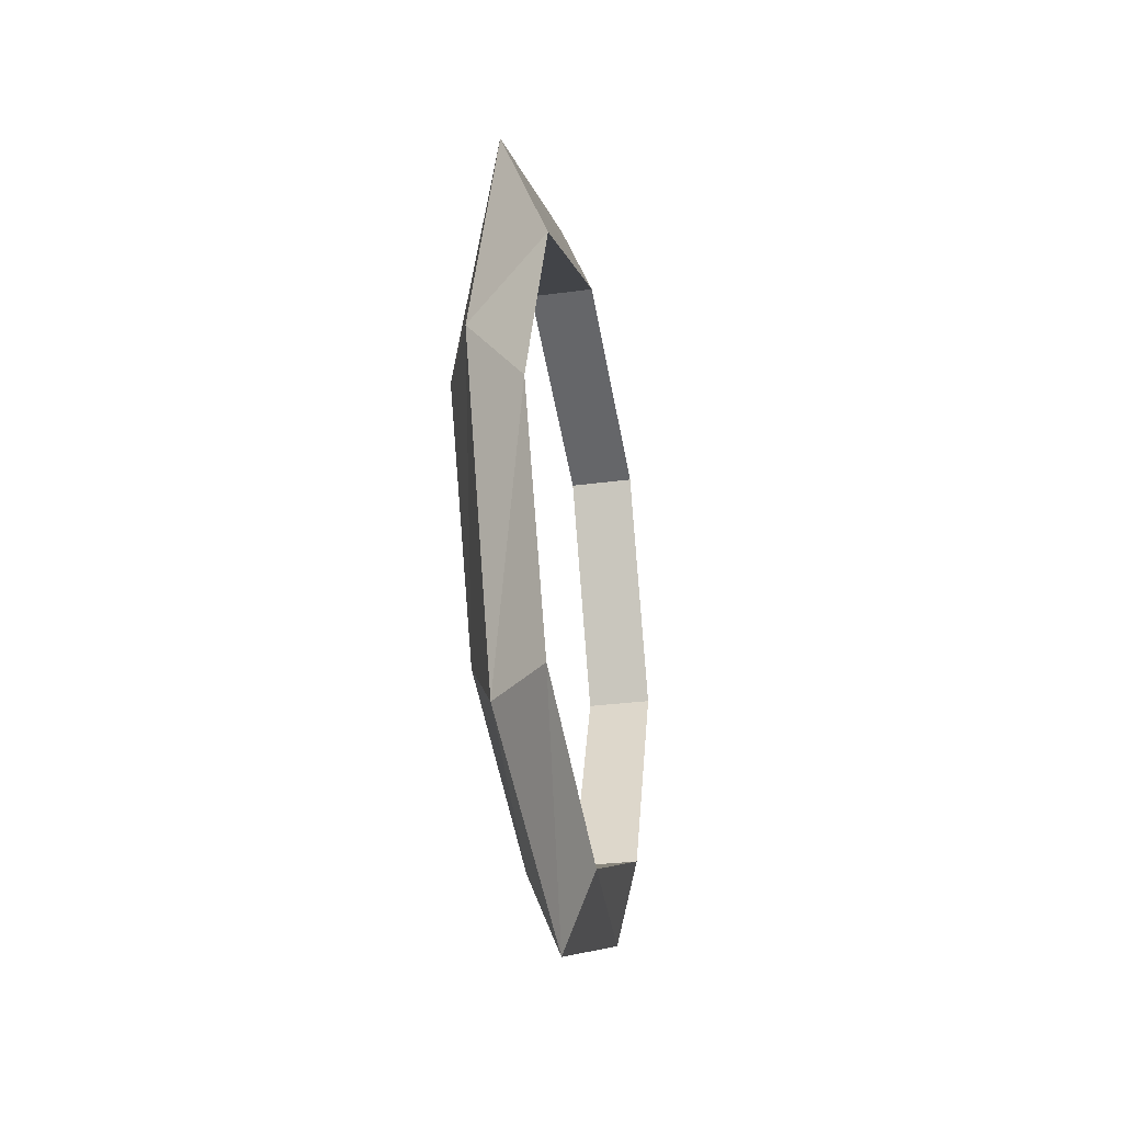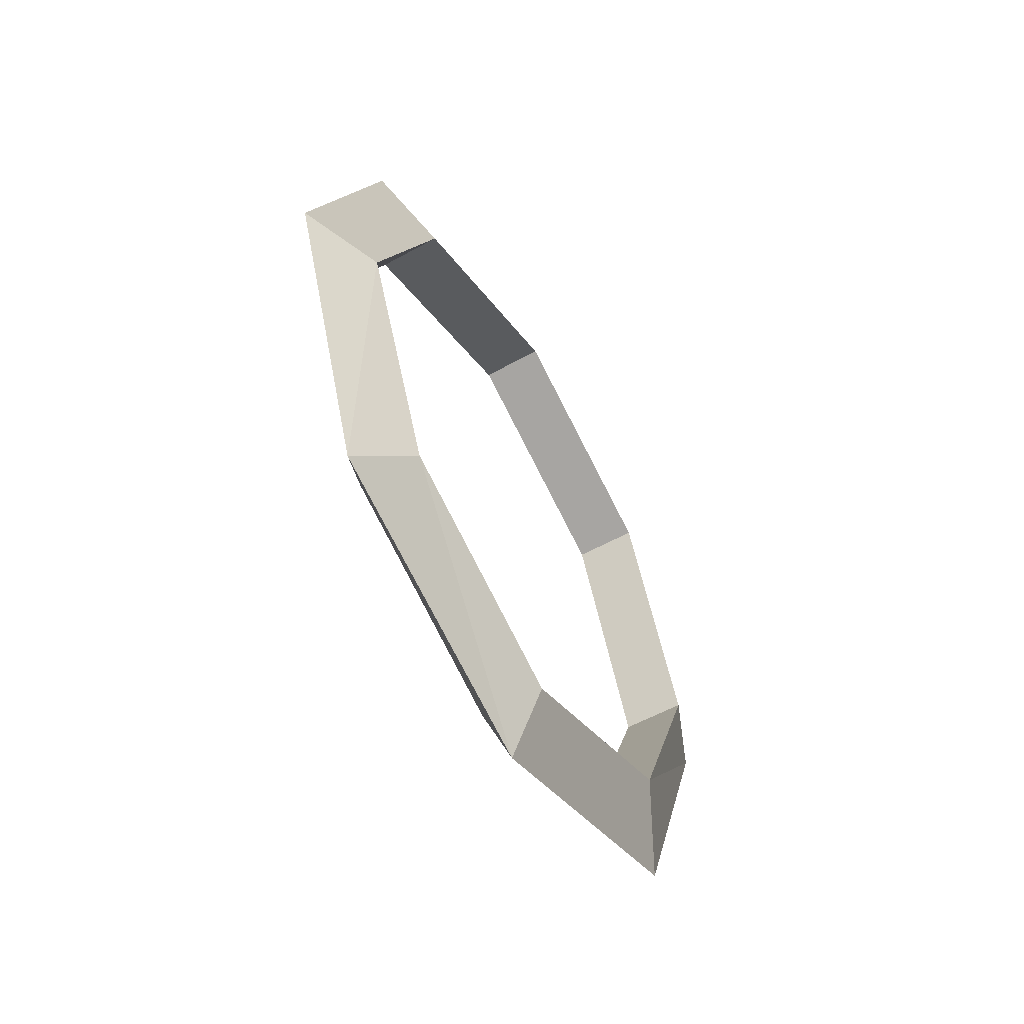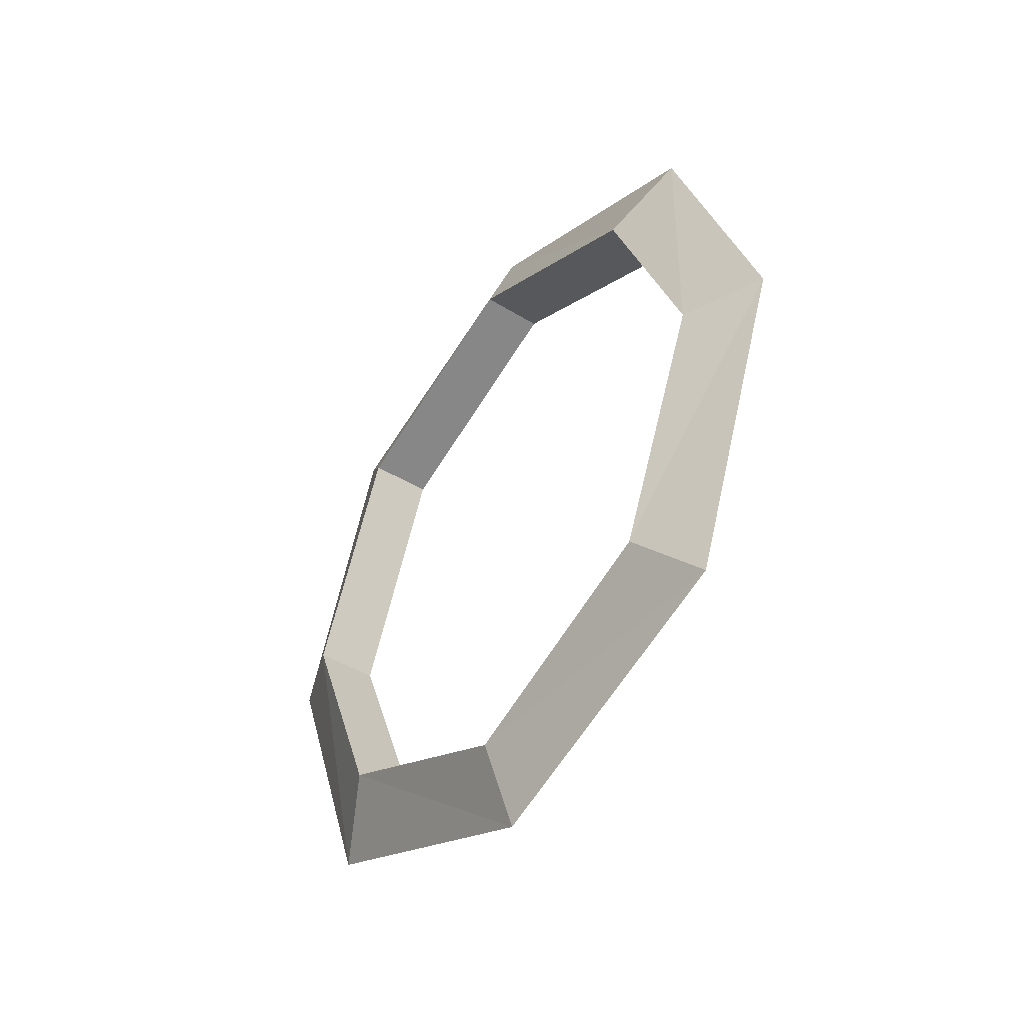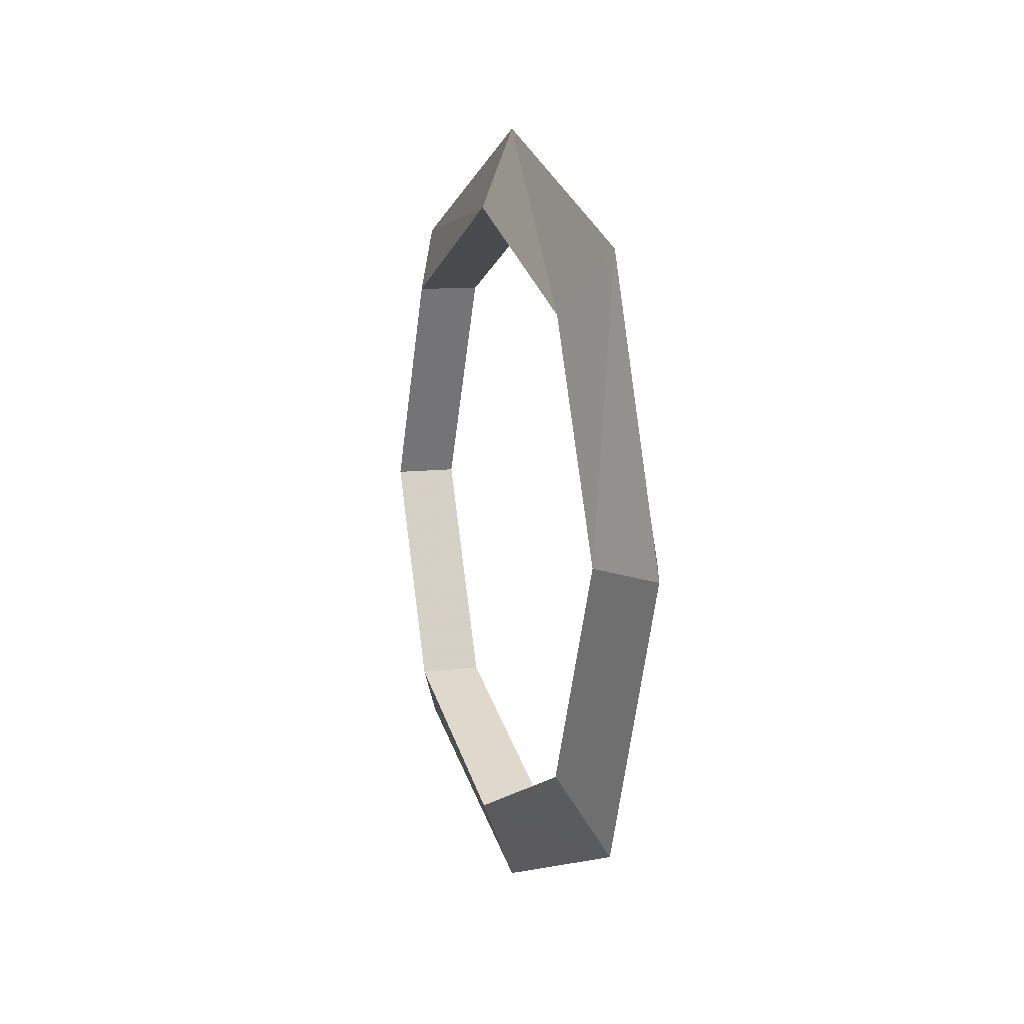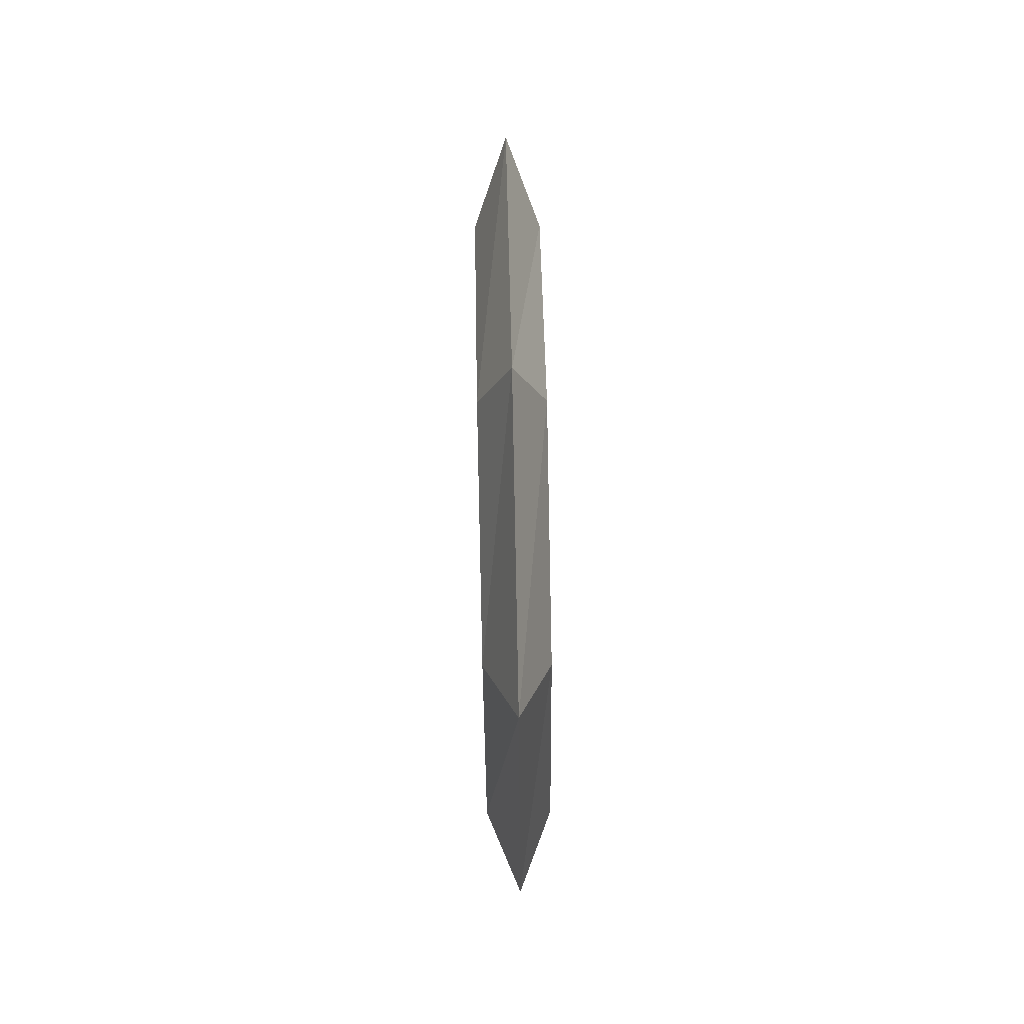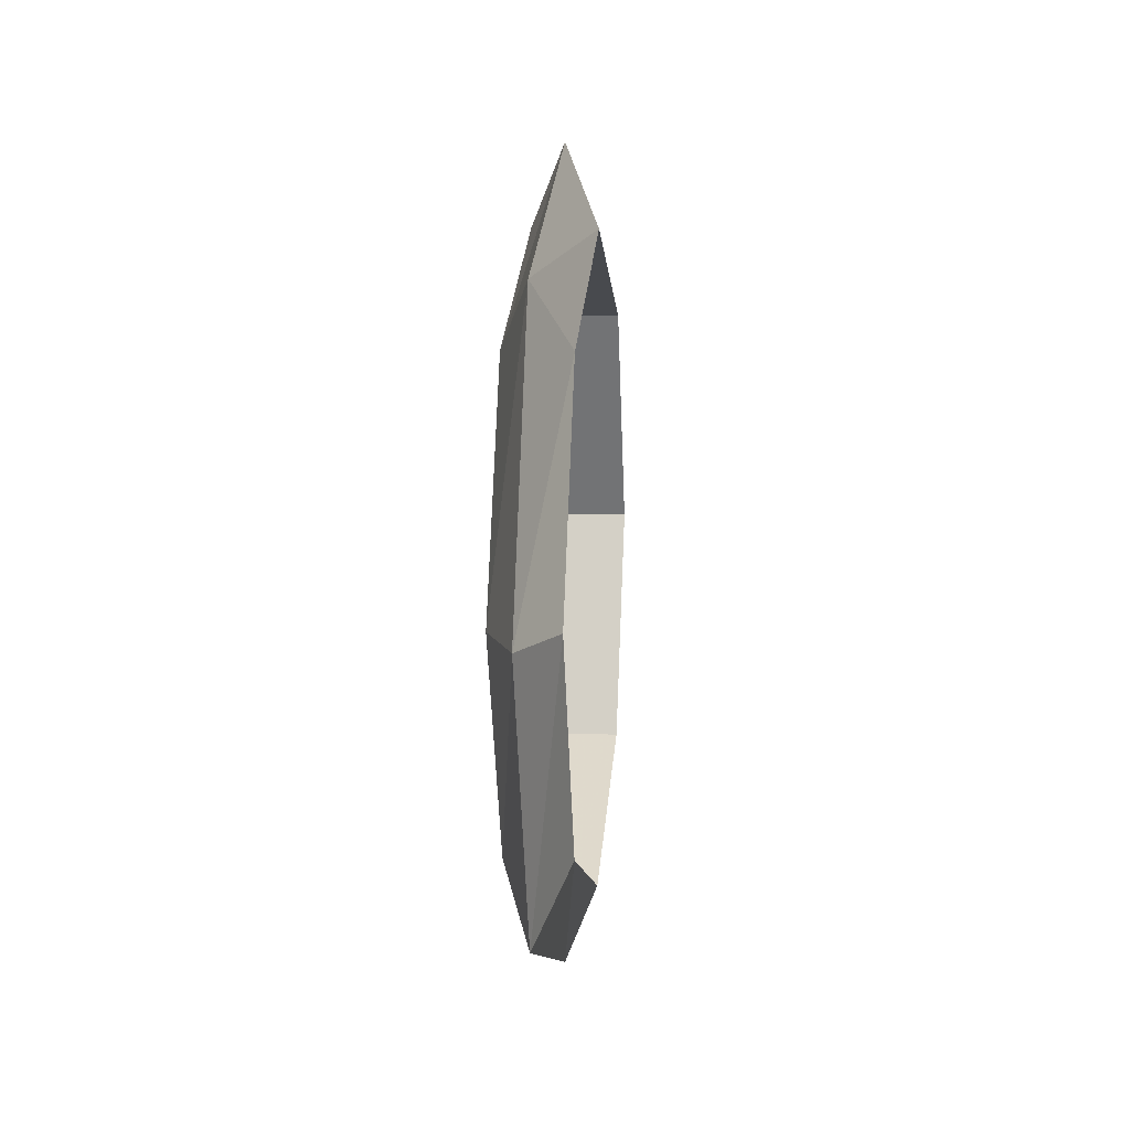
<metadata>
{"format":"obj","ext":"obj","renderer":"f3d","projection":"perspective","resolution":1024,"background":"white","views":[{"elev":-29.5,"azim":-168.7,"up":"+Z"},{"elev":-56.5,"azim":30.0,"up":"+Y"},{"elev":-43.2,"azim":143.6,"up":"+Y"},{"elev":9.5,"azim":161.1,"up":"+Z"},{"elev":71.6,"azim":-1.2,"up":"+Z"},{"elev":10.1,"azim":6.0,"up":"+Z"}]}
</metadata>
<code>
v -0.375 -0.6641 0.08594
v -0.3906 -0.7031 0.08594
v -0.3906 -0.6484 -0.05469
v -0.375 -0.6172 -0.02344
v -0.4062 -0.6641 0.08594
v -0.4062 -0.6172 0.1953
v -0.375 -0.6172 0.1953
v -0.3906 -0.6484 0.2266
v -0.4062 -0.6172 -0.02344
v -0.4062 -0.5078 -0.07031
v -0.3906 -0.5078 -0.1094
v -0.375 -0.5078 -0.07031
v -0.375 -0.5078 0.2422
v -0.3906 -0.5078 0.2812
v -0.4062 -0.5078 0.2422
v -0.4062 -0.3984 0.1953
v -0.375 -0.3984 0.1953
v -0.3906 -0.3672 0.2266
v -0.375 -0.3516 0.08594
v -0.3906 -0.3125 0.08594
v -0.4062 -0.3516 0.08594
v -0.4062 -0.3984 -0.02344
v -0.375 -0.3984 -0.02344
v -0.3906 -0.3672 -0.05469
f 1 2 3
f 1 3 4
f 1 7 2
f 2 7 8
f 2 8 5
f 2 5 9
f 2 9 3
f 3 9 10
f 3 10 11
f 3 11 4
f 4 11 12
f 13 14 8
f 13 8 7
f 13 17 14
f 14 17 18
f 14 18 15
f 14 15 6
f 14 6 8
f 8 6 5
f 19 20 18
f 19 18 17
f 19 23 20
f 20 23 24
f 20 24 21
f 20 21 16
f 20 16 18
f 18 16 15
f 12 11 24
f 12 24 23
f 21 24 22
f 22 24 11
f 22 11 10
f 1 4 5
f 1 5 6
f 1 6 7
f 4 12 9
f 4 9 5
f 13 7 15
f 13 15 16
f 13 16 17
f 19 17 21
f 19 21 22
f 19 22 23
f 12 23 10
f 12 10 9
f 22 10 23
f 17 16 21
f 7 6 15

</code>
